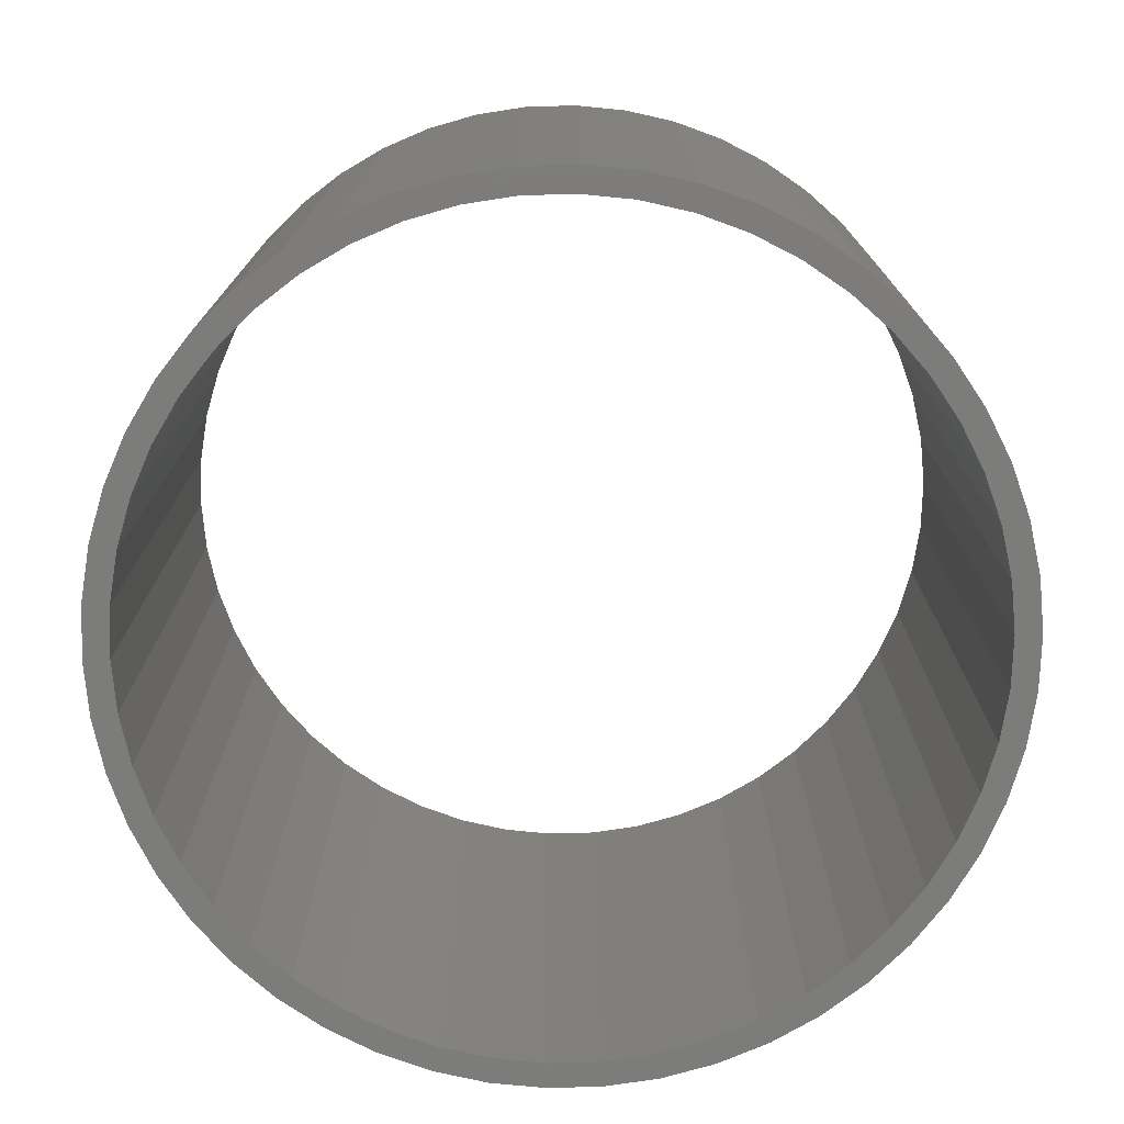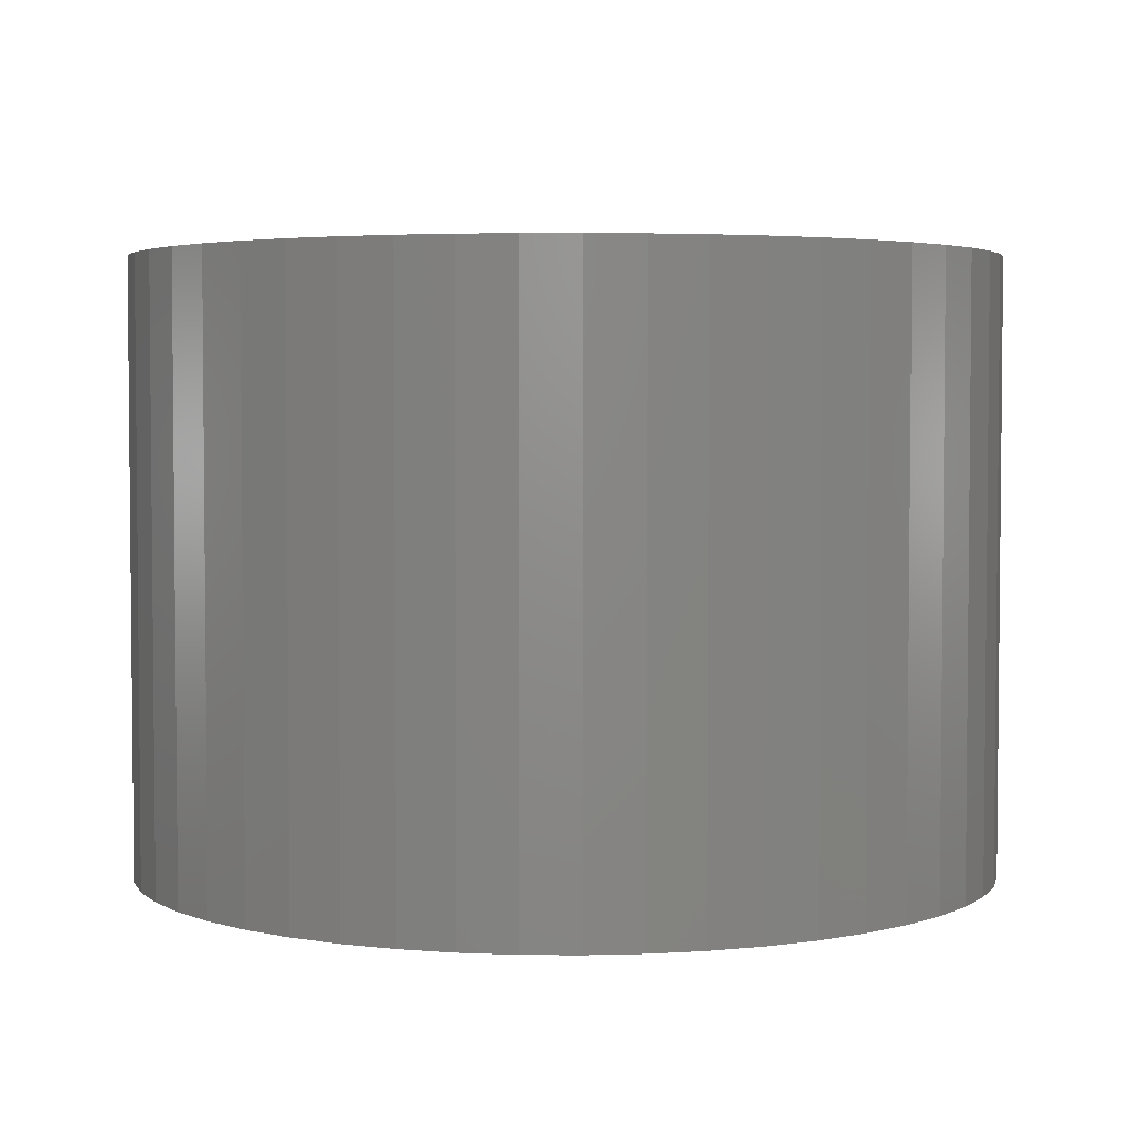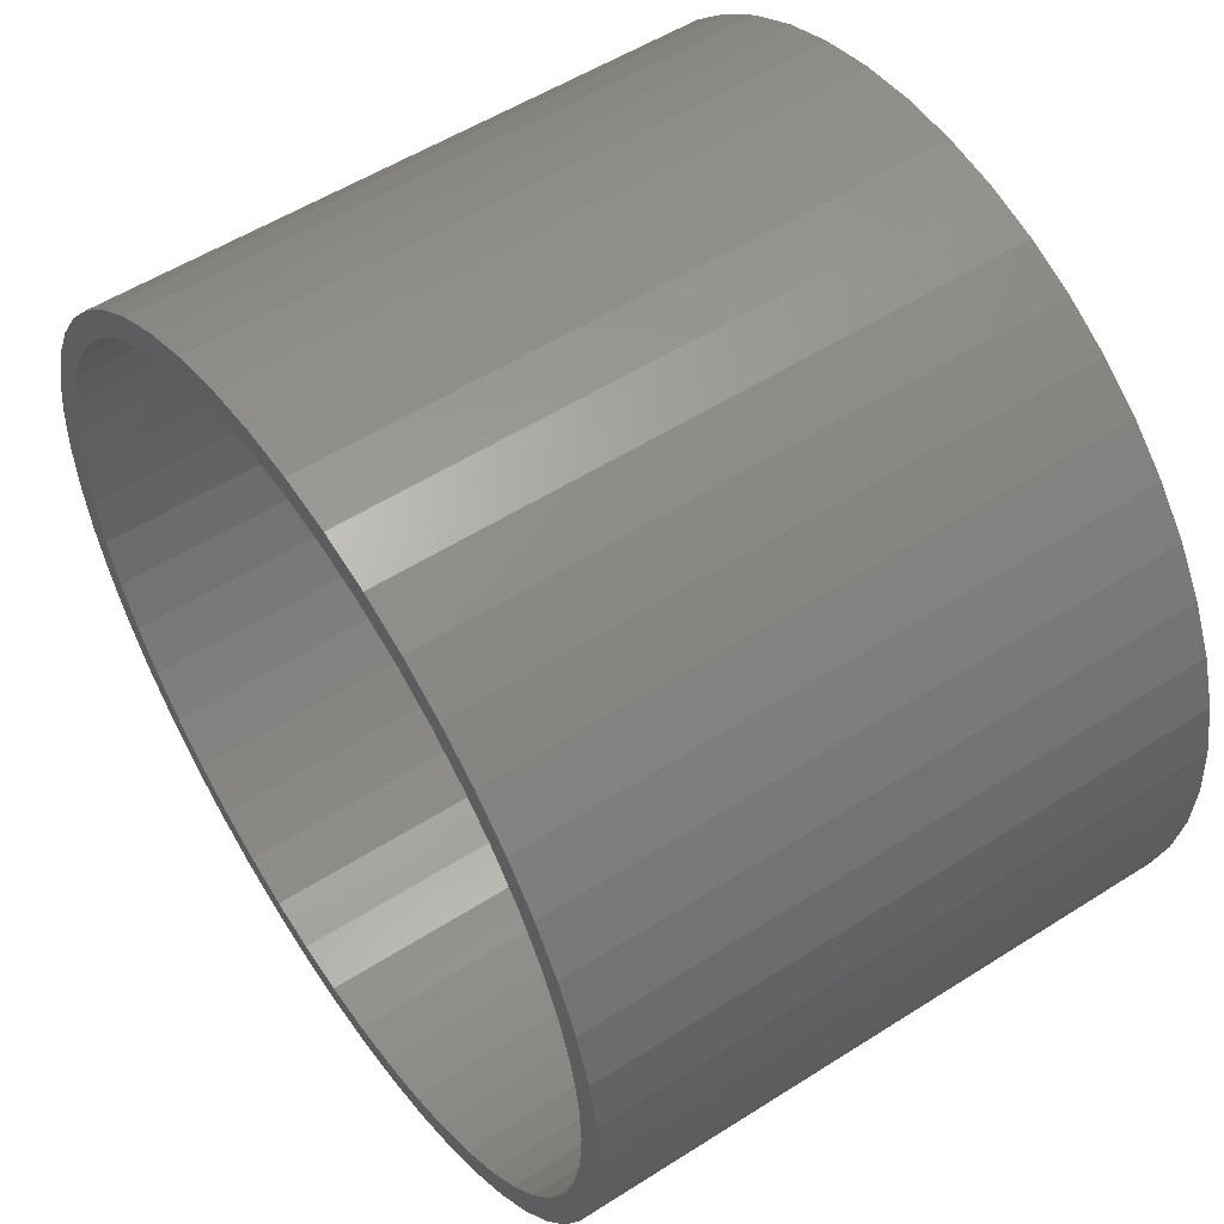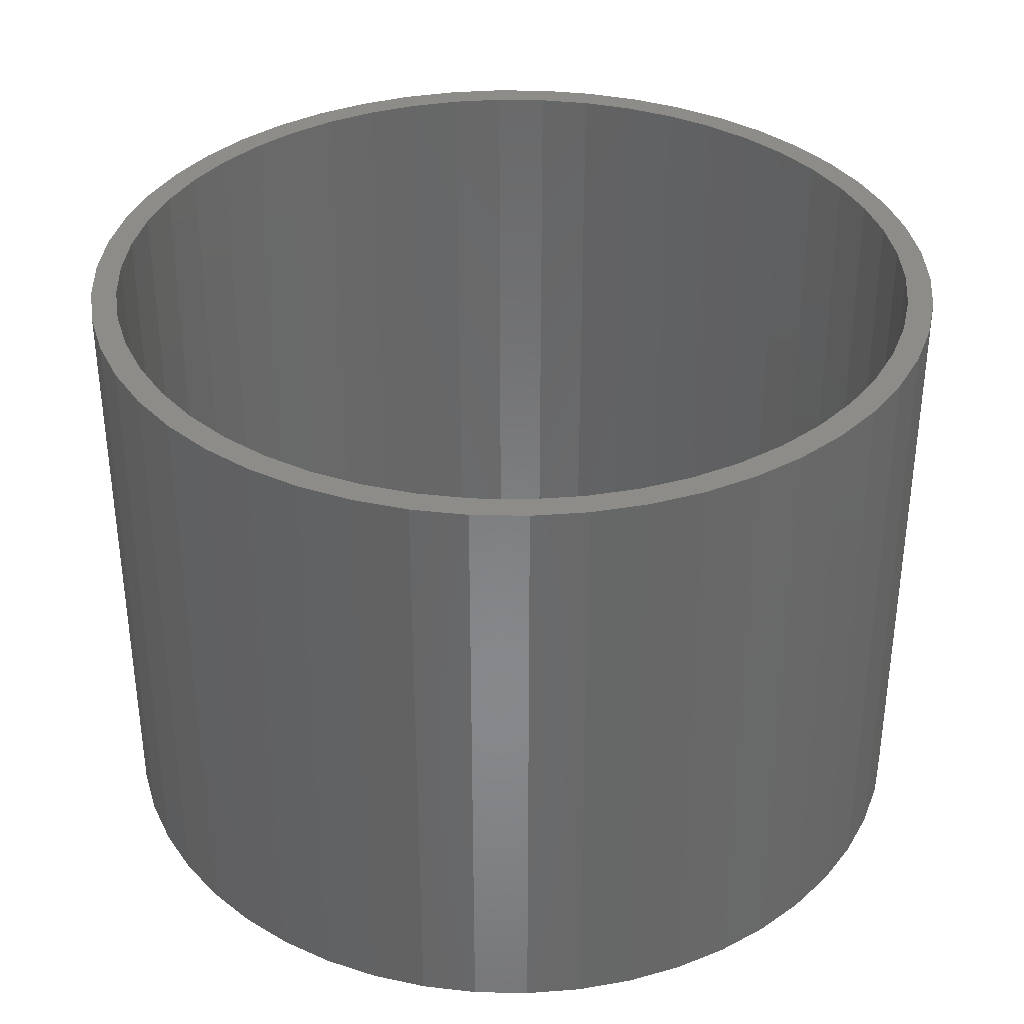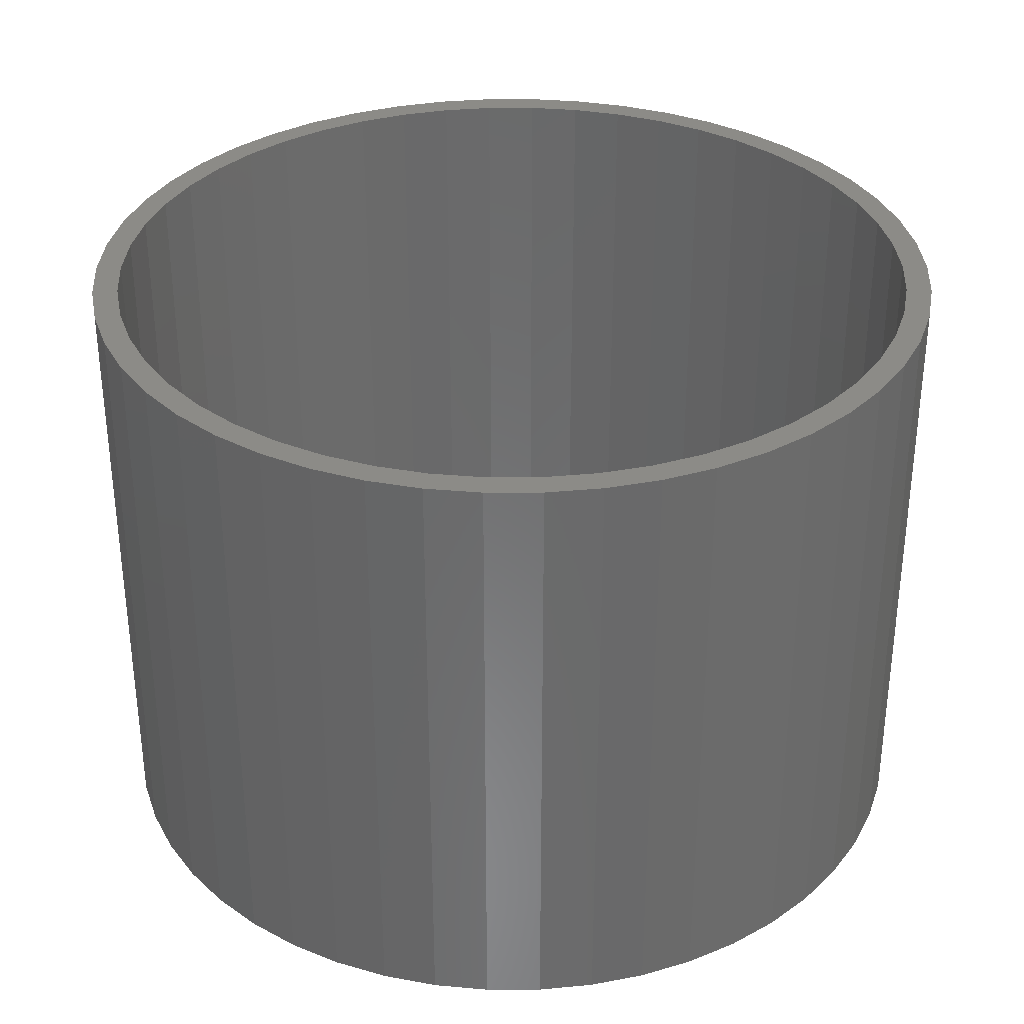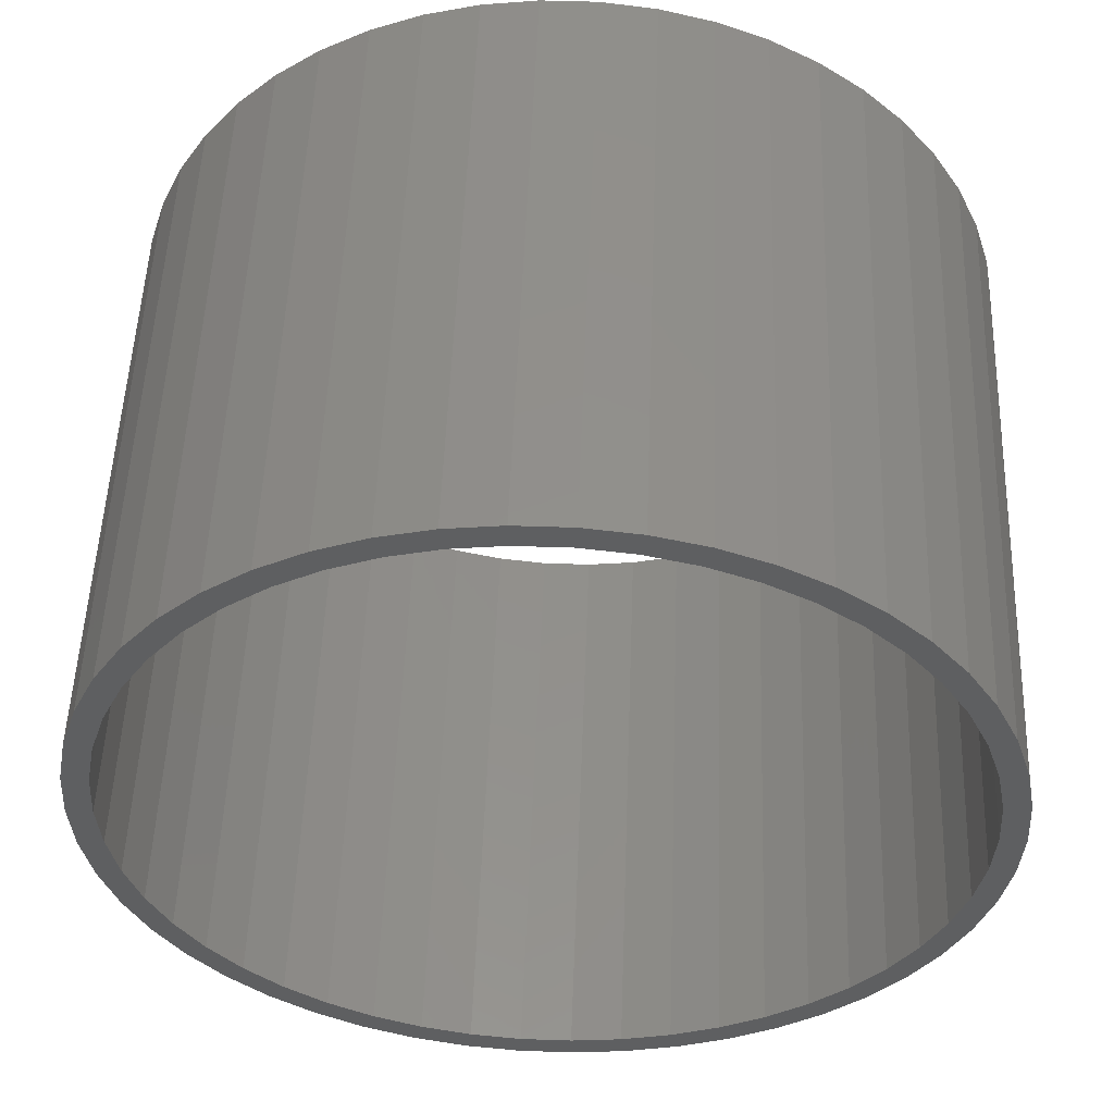
<metadata>
{"format":"stl","ext":"stl","renderer":"f3d","projection":"perspective","resolution":1024,"background":"white","views":[{"elev":-75.4,"azim":174.4,"up":"+Z"},{"elev":3.6,"azim":-84.8,"up":"+Z"},{"elev":53.9,"azim":55.8,"up":"+Y"},{"elev":35.6,"azim":37.5,"up":"+Z"},{"elev":33.4,"azim":-86.6,"up":"+Z"},{"elev":52.2,"azim":2.1,"up":"+Y"}]}
</metadata>
<code>
# stl→obj: 200 verts, 400 faces
v 8.5 0 6
v 8.433 1.065 -6
v 8.433 1.065 6
v 8.5 0 -6
v -8.5 0 -6
v -8.433 1.065 6
v -8.433 1.065 -6
v -8.5 0 6
v 0.5337 8.483 -6
v -0.5337 8.483 6
v 0.5337 8.483 6
v -0.5337 8.483 -6
v -0.5337 -8.483 -6
v 0.5337 -8.483 6
v -0.5337 -8.483 6
v 0.5337 -8.483 -6
v 6.196 5.819 -6
v 5.418 6.549 6
v 6.196 5.819 6
v 5.418 6.549 -6
v -5.418 6.549 -6
v -6.196 5.819 6
v -5.418 6.549 6
v -6.196 5.819 -6
v -2.627 8.084 -6
v -3.619 7.691 6
v -2.627 8.084 6
v -3.619 7.691 -6
v 7.903 3.129 6
v 7.449 4.095 -6
v 7.449 4.095 6
v 7.903 3.129 -6
v 3.619 7.691 -6
v 2.627 8.084 6
v 3.619 7.691 6
v 2.627 8.084 -6
v 1.593 8.349 6
v 1.593 8.349 -6
v 4.555 7.177 -6
v 4.555 7.177 6
v -7.903 3.129 -6
v -7.449 4.095 6
v -7.449 4.095 -6
v -7.903 3.129 6
v 8 0 6
v 7.937 1.003 6
v 8.233 2.114 6
v 8.433 -1.065 6
v 7.937 -1.003 6
v 7.749 1.99 6
v 7.438 2.945 6
v 7.01 3.854 6
v 6.877 4.996 6
v 6.472 4.702 6
v 5.832 5.476 6
v 5.099 6.164 6
v 4.287 6.755 6
v 3.406 7.239 6
v 2.472 7.608 6
v 1.499 7.858 6
v 0.5023 7.984 6
v -0.5023 7.984 6
v -1.499 7.858 6
v -1.593 8.349 6
v -2.472 7.608 6
v -3.406 7.239 6
v -4.287 6.755 6
v -4.555 7.177 6
v -5.099 6.164 6
v -5.832 5.476 6
v -6.472 4.702 6
v -6.877 4.996 6
v -7.01 3.854 6
v -7.438 2.945 6
v -7.749 1.99 6
v -8.233 2.114 6
v -7.937 1.003 6
v 8.233 -2.114 6
v 7.749 -1.99 6
v 7.903 -3.129 6
v 7.438 -2.945 6
v 7.449 -4.095 6
v 7.01 -3.854 6
v 6.877 -4.996 6
v 6.472 -4.702 6
v 6.196 -5.819 6
v 5.832 -5.476 6
v 5.418 -6.549 6
v 5.099 -6.164 6
v 4.555 -7.177 6
v 4.287 -6.755 6
v 3.619 -7.691 6
v 3.406 -7.239 6
v 2.627 -8.084 6
v 2.472 -7.608 6
v 1.593 -8.349 6
v 1.499 -7.858 6
v 0.5023 -7.984 6
v -0.5023 -7.984 6
v -1.499 -7.858 6
v -1.593 -8.349 6
v -2.472 -7.608 6
v -2.627 -8.084 6
v -3.406 -7.239 6
v -3.619 -7.691 6
v -4.287 -6.755 6
v -4.555 -7.177 6
v -5.099 -6.164 6
v -5.418 -6.549 6
v -5.832 -5.476 6
v -6.196 -5.819 6
v -6.472 -4.702 6
v -6.877 -4.996 6
v -7.01 -3.854 6
v -7.449 -4.095 6
v -7.438 -2.945 6
v -7.903 -3.129 6
v -7.749 -1.99 6
v -8.233 -2.114 6
v -7.937 -1.003 6
v -8.433 -1.065 6
v -8 0 6
v -1.593 8.349 -6
v 8 0 -6
v 8.433 -1.065 -6
v 7.937 -1.003 -6
v 8.233 -2.114 -6
v 7.937 1.003 -6
v 7.749 -1.99 -6
v 7.903 -3.129 -6
v 7.438 -2.945 -6
v 7.449 -4.095 -6
v 7.01 -3.854 -6
v 6.877 -4.996 -6
v 6.472 -4.702 -6
v 6.196 -5.819 -6
v 5.832 -5.476 -6
v 5.418 -6.549 -6
v 5.099 -6.164 -6
v 4.555 -7.177 -6
v 4.287 -6.755 -6
v 3.619 -7.691 -6
v 3.406 -7.239 -6
v 2.627 -8.084 -6
v 2.472 -7.608 -6
v 1.593 -8.349 -6
v 1.499 -7.858 -6
v 0.5023 -7.984 -6
v -0.5023 -7.984 -6
v -1.499 -7.858 -6
v -1.593 -8.349 -6
v -2.472 -7.608 -6
v -2.627 -8.084 -6
v -3.406 -7.239 -6
v -3.619 -7.691 -6
v -4.287 -6.755 -6
v -4.555 -7.177 -6
v -5.099 -6.164 -6
v -5.418 -6.549 -6
v -5.832 -5.476 -6
v -6.196 -5.819 -6
v -6.472 -4.702 -6
v -6.877 -4.996 -6
v -7.01 -3.854 -6
v -7.449 -4.095 -6
v -7.438 -2.945 -6
v -7.903 -3.129 -6
v -7.749 -1.99 -6
v -8.233 -2.114 -6
v -7.937 -1.003 -6
v -8.433 -1.065 -6
v 8.233 2.114 -6
v 7.749 1.99 -6
v 7.438 2.945 -6
v 7.01 3.854 -6
v 6.877 4.996 -6
v 6.472 4.702 -6
v 5.832 5.476 -6
v 5.099 6.164 -6
v 4.287 6.755 -6
v 3.406 7.239 -6
v 2.472 7.608 -6
v 1.499 7.858 -6
v 0.5023 7.984 -6
v -0.5023 7.984 -6
v -1.499 7.858 -6
v -2.472 7.608 -6
v -3.406 7.239 -6
v -4.287 6.755 -6
v -4.555 7.177 -6
v -5.099 6.164 -6
v -5.832 5.476 -6
v -6.472 4.702 -6
v -6.877 4.996 -6
v -7.01 3.854 -6
v -7.438 2.945 -6
v -7.749 1.99 -6
v -8.233 2.114 -6
v -7.937 1.003 -6
v -8 0 -6
f 1 2 3
f 2 1 4
f 5 6 7
f 6 5 8
f 9 10 11
f 10 9 12
f 13 14 15
f 14 13 16
f 17 18 19
f 18 17 20
f 21 22 23
f 22 21 24
f 25 26 27
f 26 25 28
f 29 30 31
f 30 29 32
f 33 34 35
f 34 33 36
f 36 37 34
f 37 36 38
f 39 35 40
f 35 39 33
f 41 42 43
f 42 41 44
f 45 1 3
f 46 3 47
f 1 45 48
f 49 48 45
f 3 46 45
f 50 47 29
f 47 50 46
f 51 29 31
f 29 51 50
f 31 52 51
f 53 52 31
f 53 54 52
f 19 54 53
f 19 55 54
f 18 55 19
f 18 56 55
f 40 56 18
f 40 57 56
f 35 57 40
f 35 58 57
f 34 58 35
f 34 59 58
f 37 59 34
f 37 60 59
f 11 60 37
f 11 61 60
f 11 62 61
f 10 62 11
f 10 63 62
f 64 63 10
f 64 65 63
f 27 65 64
f 27 66 65
f 26 66 27
f 26 67 66
f 68 67 26
f 68 69 67
f 23 69 68
f 23 70 69
f 22 70 23
f 22 71 70
f 72 71 22
f 72 73 71
f 42 73 72
f 73 42 74
f 44 74 42
f 74 44 75
f 76 75 44
f 75 76 77
f 6 77 76
f 48 49 78
f 79 78 49
f 78 79 80
f 81 80 79
f 80 81 82
f 83 82 81
f 83 84 82
f 85 84 83
f 85 86 84
f 87 86 85
f 87 88 86
f 89 88 87
f 89 90 88
f 91 90 89
f 91 92 90
f 93 92 91
f 93 94 92
f 95 94 93
f 95 96 94
f 97 96 95
f 97 14 96
f 98 14 97
f 99 14 98
f 99 15 14
f 100 15 99
f 100 101 15
f 102 101 100
f 102 103 101
f 104 103 102
f 104 105 103
f 106 105 104
f 106 107 105
f 108 107 106
f 108 109 107
f 110 109 108
f 110 111 109
f 112 111 110
f 112 113 111
f 114 113 112
f 115 114 116
f 114 115 113
f 117 116 118
f 116 117 115
f 119 118 120
f 121 120 122
f 77 6 122
f 118 119 117
f 8 122 6
f 120 121 119
f 122 8 121
f 12 64 10
f 64 12 123
f 124 4 125
f 126 125 127
f 4 124 2
f 128 2 124
f 125 126 124
f 129 127 130
f 127 129 126
f 131 130 132
f 130 131 129
f 132 133 131
f 134 133 132
f 134 135 133
f 136 135 134
f 136 137 135
f 138 137 136
f 138 139 137
f 140 139 138
f 140 141 139
f 142 141 140
f 142 143 141
f 144 143 142
f 144 145 143
f 146 145 144
f 146 147 145
f 16 147 146
f 16 148 147
f 16 149 148
f 13 149 16
f 13 150 149
f 151 150 13
f 151 152 150
f 153 152 151
f 153 154 152
f 155 154 153
f 155 156 154
f 157 156 155
f 157 158 156
f 159 158 157
f 159 160 158
f 161 160 159
f 161 162 160
f 163 162 161
f 163 164 162
f 165 164 163
f 164 165 166
f 167 166 165
f 166 167 168
f 169 168 167
f 168 169 170
f 171 170 169
f 2 128 172
f 173 172 128
f 172 173 32
f 174 32 173
f 32 174 30
f 175 30 174
f 175 176 30
f 177 176 175
f 177 17 176
f 178 17 177
f 178 20 17
f 179 20 178
f 179 39 20
f 180 39 179
f 180 33 39
f 181 33 180
f 181 36 33
f 182 36 181
f 182 38 36
f 183 38 182
f 183 9 38
f 184 9 183
f 185 9 184
f 185 12 9
f 186 12 185
f 186 123 12
f 187 123 186
f 187 25 123
f 188 25 187
f 188 28 25
f 189 28 188
f 189 190 28
f 191 190 189
f 191 21 190
f 192 21 191
f 192 24 21
f 193 24 192
f 193 194 24
f 195 194 193
f 43 195 196
f 195 43 194
f 41 196 197
f 196 41 43
f 198 197 199
f 7 199 200
f 170 171 200
f 197 198 41
f 5 200 171
f 199 7 198
f 200 5 7
f 16 96 14
f 96 16 146
f 47 32 29
f 32 47 172
f 3 172 47
f 172 3 2
f 53 17 19
f 17 53 176
f 31 176 53
f 176 31 30
f 38 11 37
f 11 38 9
f 20 40 18
f 40 20 39
f 43 72 194
f 72 43 42
f 194 22 24
f 22 194 72
f 198 44 41
f 44 198 76
f 7 76 198
f 76 7 6
f 28 68 26
f 68 28 190
f 190 23 68
f 23 190 21
f 123 27 64
f 27 123 25
f 48 4 1
f 4 48 125
f 82 130 80
f 130 82 132
f 161 109 111
f 109 161 159
f 165 117 167
f 117 165 115
f 163 115 165
f 115 163 113
f 142 90 92
f 90 142 140
f 80 127 78
f 127 80 130
f 161 113 163
f 113 161 111
f 169 121 171
f 121 169 119
f 171 8 5
f 8 171 121
f 167 119 169
f 119 167 117
f 138 86 88
f 86 138 136
f 144 92 94
f 92 144 142
f 146 94 96
f 94 146 144
f 78 125 48
f 125 78 127
f 84 132 82
f 132 84 134
f 86 134 84
f 134 86 136
f 151 15 101
f 15 151 13
f 159 107 109
f 107 159 157
f 140 88 90
f 88 140 138
f 153 101 103
f 101 153 151
f 155 103 105
f 103 155 153
f 157 105 107
f 105 157 155
f 124 46 128
f 46 124 45
f 122 199 77
f 199 122 200
f 185 61 62
f 61 185 184
f 148 99 98
f 99 148 149
f 137 89 87
f 89 137 139
f 179 55 56
f 55 179 178
f 192 69 70
f 69 192 191
f 188 65 66
f 65 188 187
f 174 52 175
f 52 174 51
f 182 58 59
f 58 182 181
f 183 59 60
f 59 183 182
f 181 57 58
f 57 181 180
f 73 193 71
f 193 73 195
f 71 192 70
f 192 71 193
f 191 67 69
f 67 191 189
f 187 63 65
f 63 187 186
f 147 98 97
f 98 147 148
f 173 51 174
f 51 173 50
f 128 50 173
f 50 128 46
f 177 55 178
f 55 177 54
f 175 54 177
f 54 175 52
f 184 60 61
f 60 184 183
f 180 56 57
f 56 180 179
f 74 195 73
f 195 74 196
f 75 196 74
f 196 75 197
f 77 197 75
f 197 77 199
f 189 66 67
f 66 189 188
f 186 62 63
f 62 186 185
f 126 45 124
f 45 126 49
f 137 85 135
f 85 137 87
f 139 91 89
f 91 139 141
f 143 95 93
f 95 143 145
f 131 79 129
f 79 131 81
f 129 49 126
f 49 129 79
f 133 81 131
f 81 133 83
f 135 83 133
f 83 135 85
f 152 104 102
f 104 152 154
f 150 102 100
f 102 150 152
f 110 162 112
f 162 110 160
f 114 166 116
f 166 114 164
f 120 200 122
f 200 120 170
f 118 170 120
f 170 118 168
f 116 168 118
f 168 116 166
f 141 93 91
f 93 141 143
f 145 97 95
f 97 145 147
f 149 100 99
f 100 149 150
f 158 110 108
f 110 158 160
f 112 164 114
f 164 112 162
f 154 106 104
f 106 154 156
f 156 108 106
f 108 156 158

</code>
